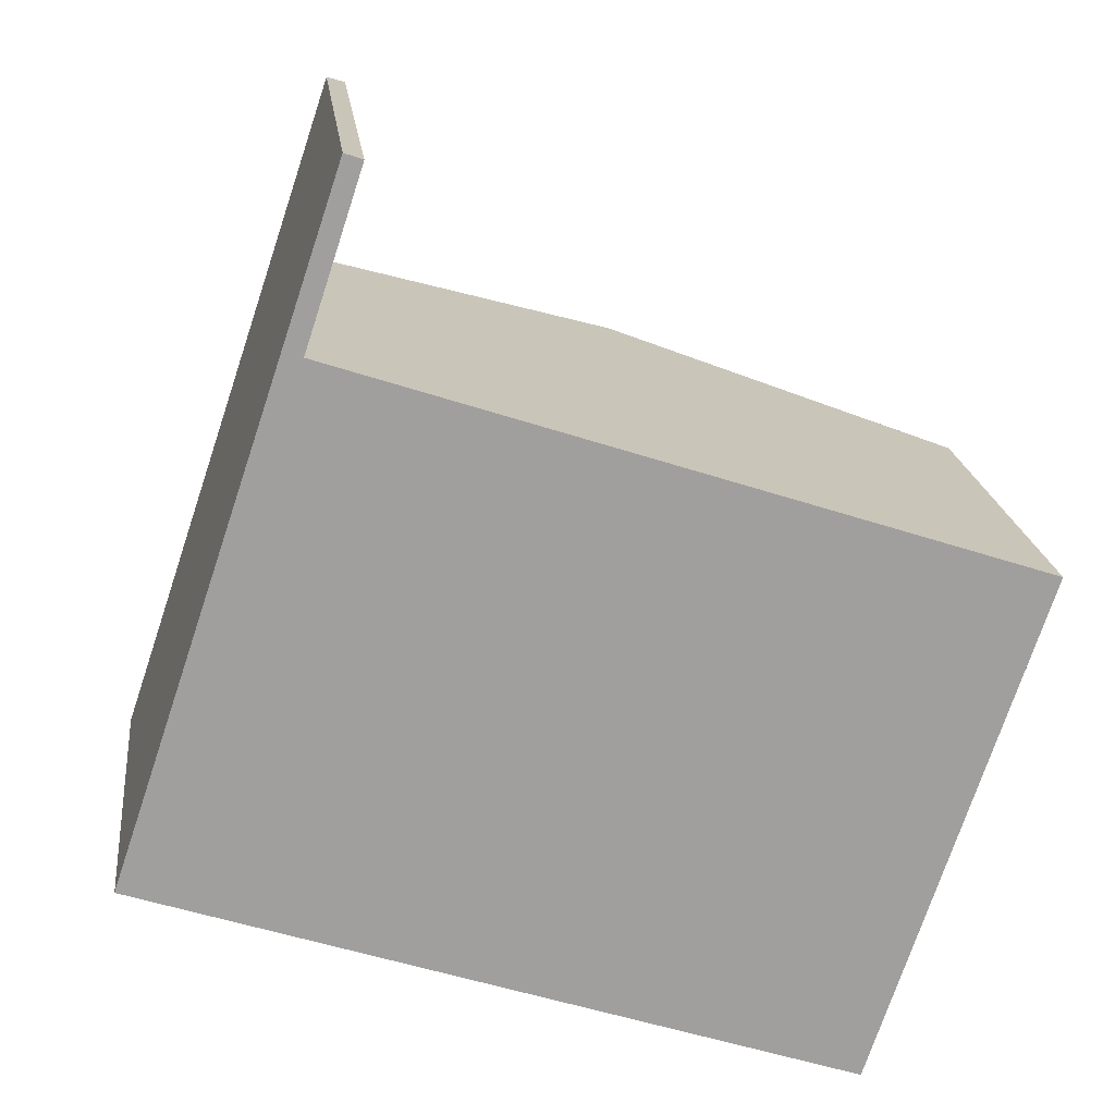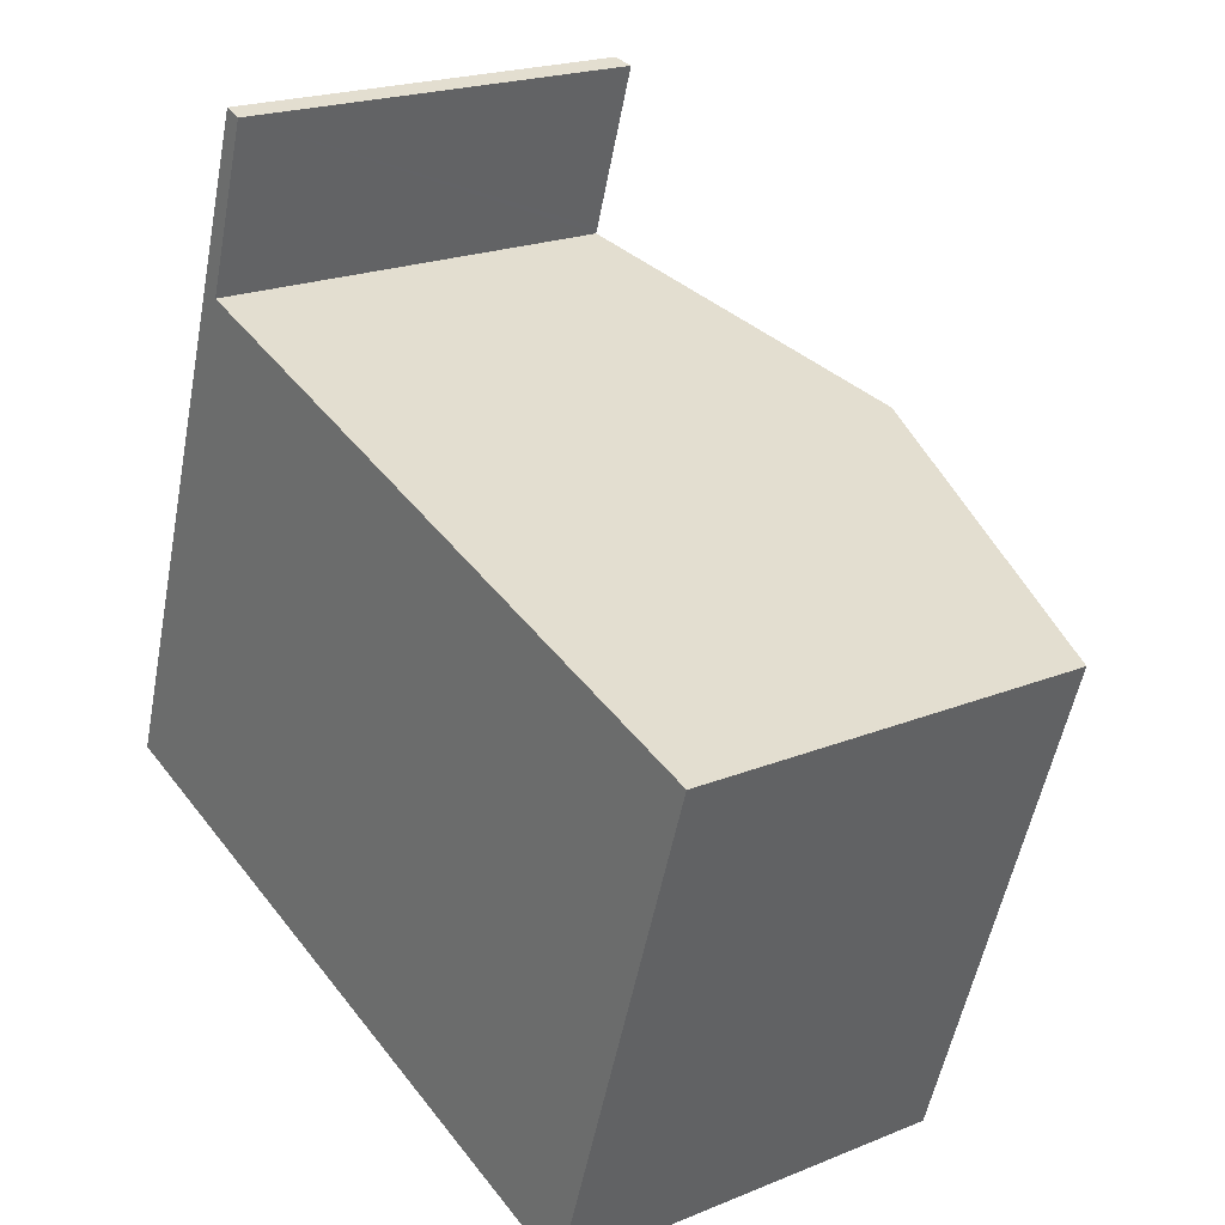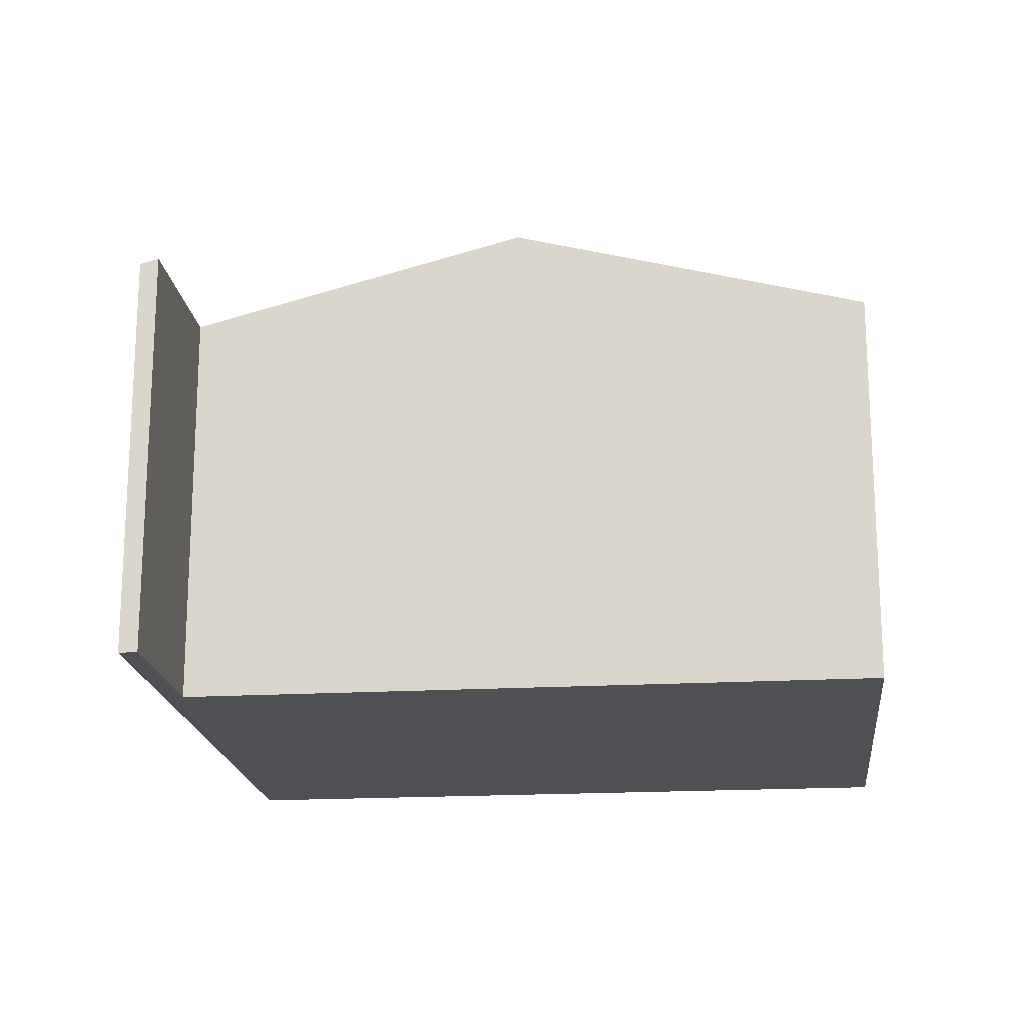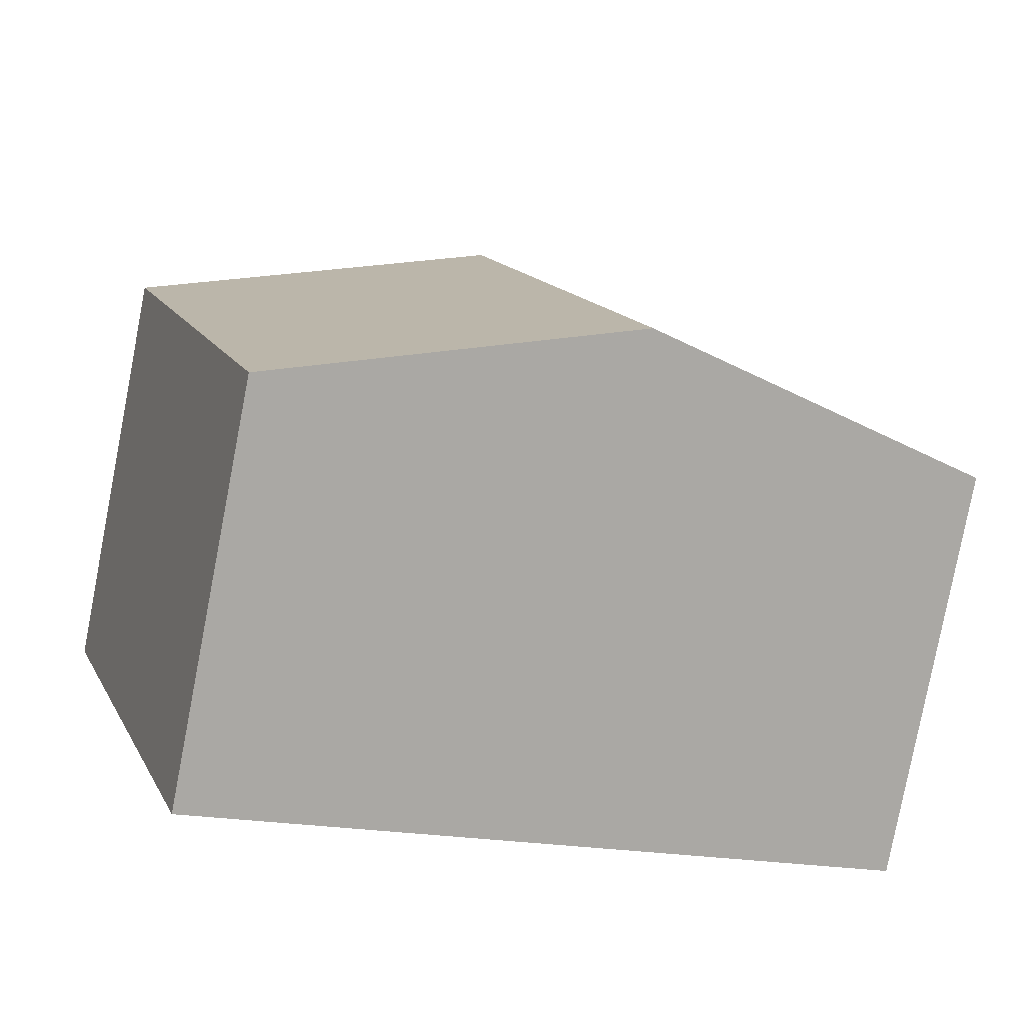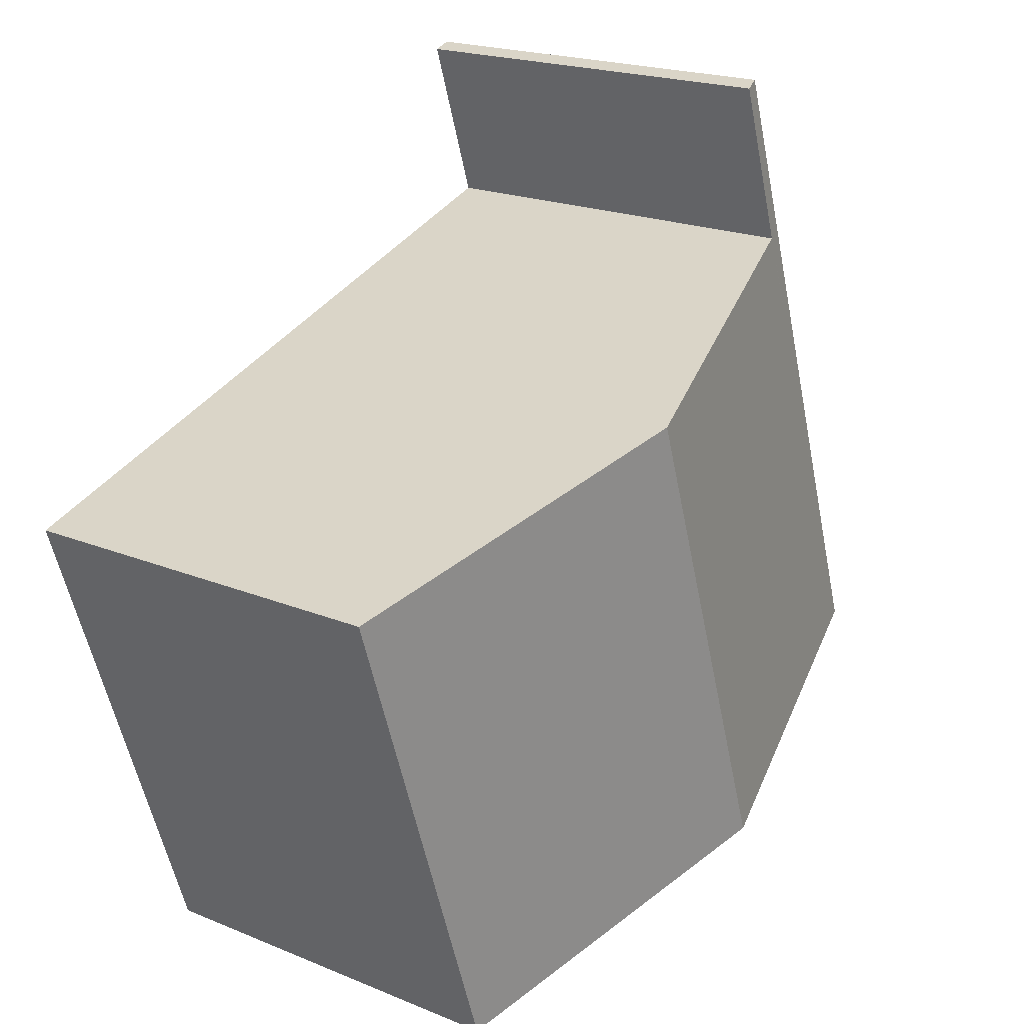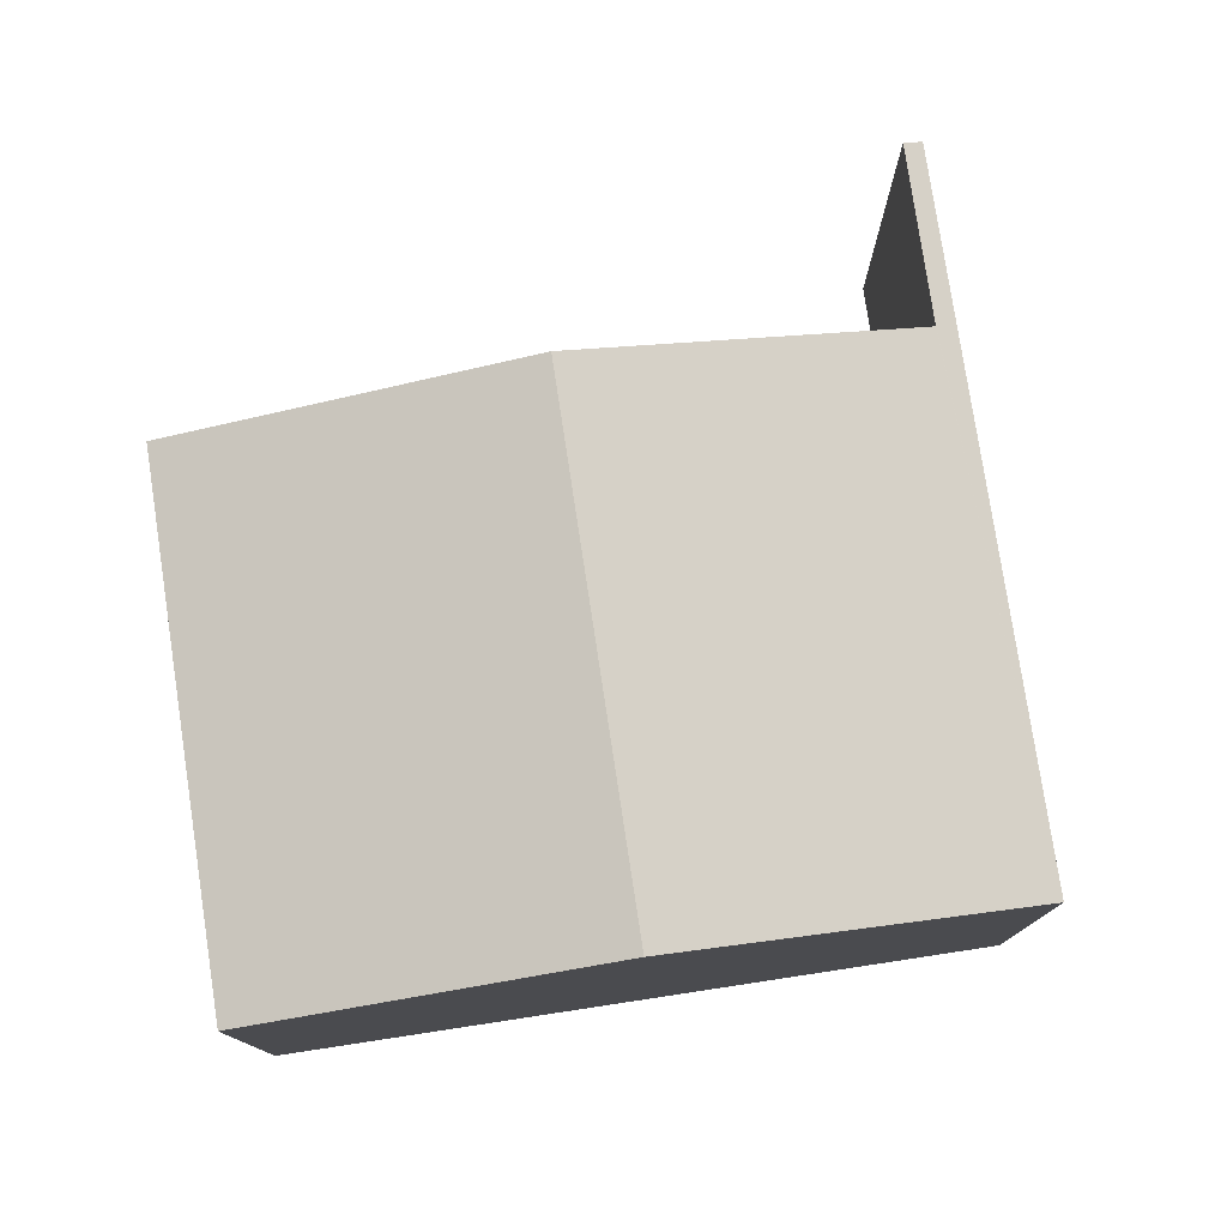
<metadata>
{"format":"obj","ext":"obj","renderer":"f3d","projection":"perspective","resolution":1024,"background":"white","views":[{"elev":19.1,"azim":-6.6,"up":"+Z"},{"elev":20.8,"azim":53.6,"up":"+Z"},{"elev":-18.7,"azim":24.7,"up":"+Y"},{"elev":-79.9,"azim":169.1,"up":"+Z"},{"elev":20.0,"azim":127.3,"up":"+Z"},{"elev":78.0,"azim":-170.1,"up":"+Y"}]}
</metadata>
<code>
v  6.168 8.904 -2.066
v  13.73 7.232 0.042
v  12.34 7.232 -4.132
v  14.14 7.232 1.255
v  9.134 8.904 6.788
v  15.31 7.232 4.734
v  4.276 7.318 11.71
v  2.996 7.232 8.946
v  3.958 7.232 11.82
v  3.328 7.322 8.835
v  0 7.232 4.428e-16
v  3.294 7.322 8.731
v  4.276 -7.171e-16 11.71
v  3.958 -7.236e-16 11.82
v  3.294 -5.346e-16 8.731
v  9.134 -4.156e-16 6.788
v  15.31 -2.899e-16 4.734
v  3.328 -5.41e-16 8.835
v  13.73 -2.572e-18 0.042
v  12.34 2.53e-16 -4.132
v  14.14 -7.685e-17 1.255
v  6.168 1.265e-16 -2.066
v  0 0 0
v  2.996 -5.478e-16 8.946
g defaultobject
f 1 2 3
f 2 1 4
f 4 1 5
f 4 5 6
f 7 8 9
f 8 7 10
f 8 10 11
f 11 10 12
f 11 12 5
f 11 5 1
f 9 13 7
f 13 9 14
f 15 5 12
f 5 15 6
f 6 15 16
f 6 16 17
f 13 10 7
f 10 13 12
f 12 13 15
f 15 13 18
f 17 4 6
f 4 17 2
f 2 17 3
f 3 17 19
f 3 19 20
f 19 17 21
f 20 1 3
f 1 20 11
f 11 20 22
f 11 22 23
f 23 8 11
f 8 23 24
f 8 24 9
f 9 24 14
f 19 22 20
f 22 19 21
f 22 21 17
f 22 17 16
f 22 16 23
f 23 16 15
f 23 15 24
f 24 15 18
f 24 18 13
f 24 13 14

</code>
